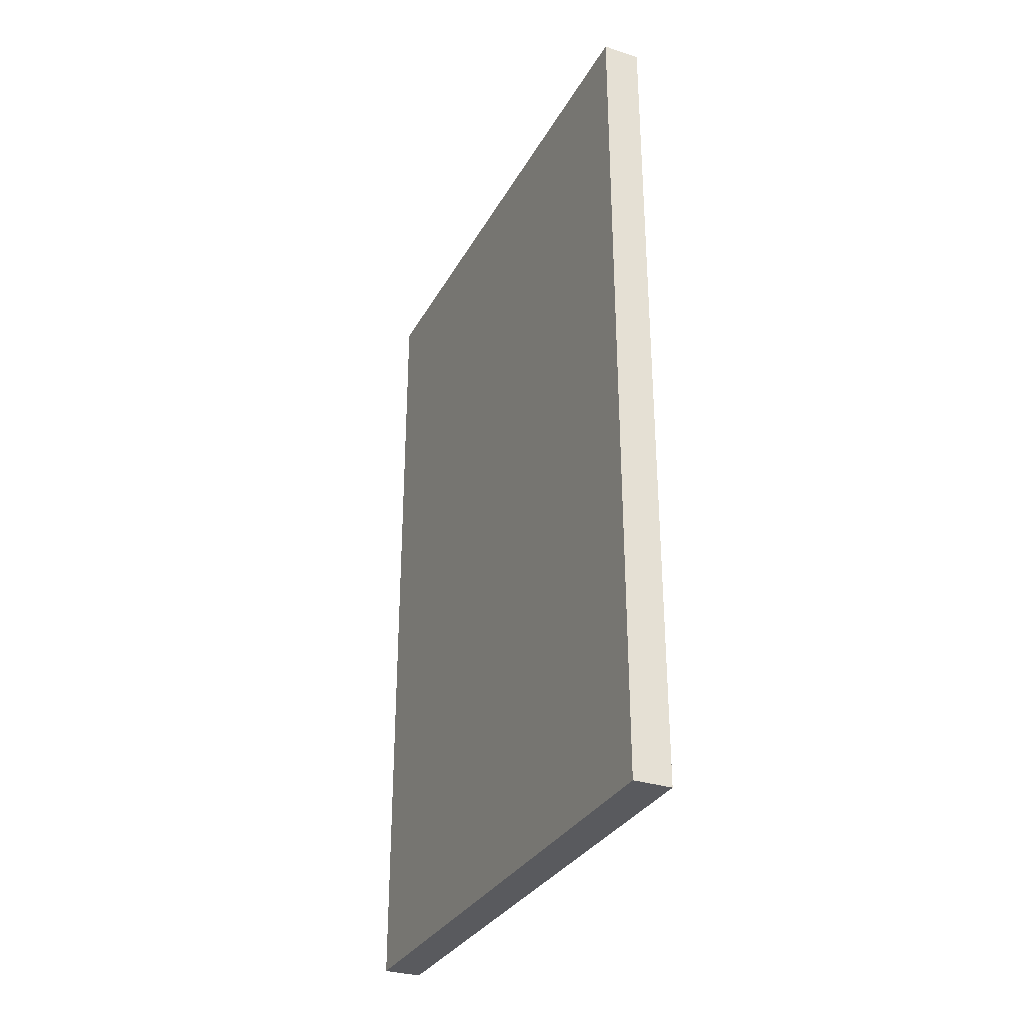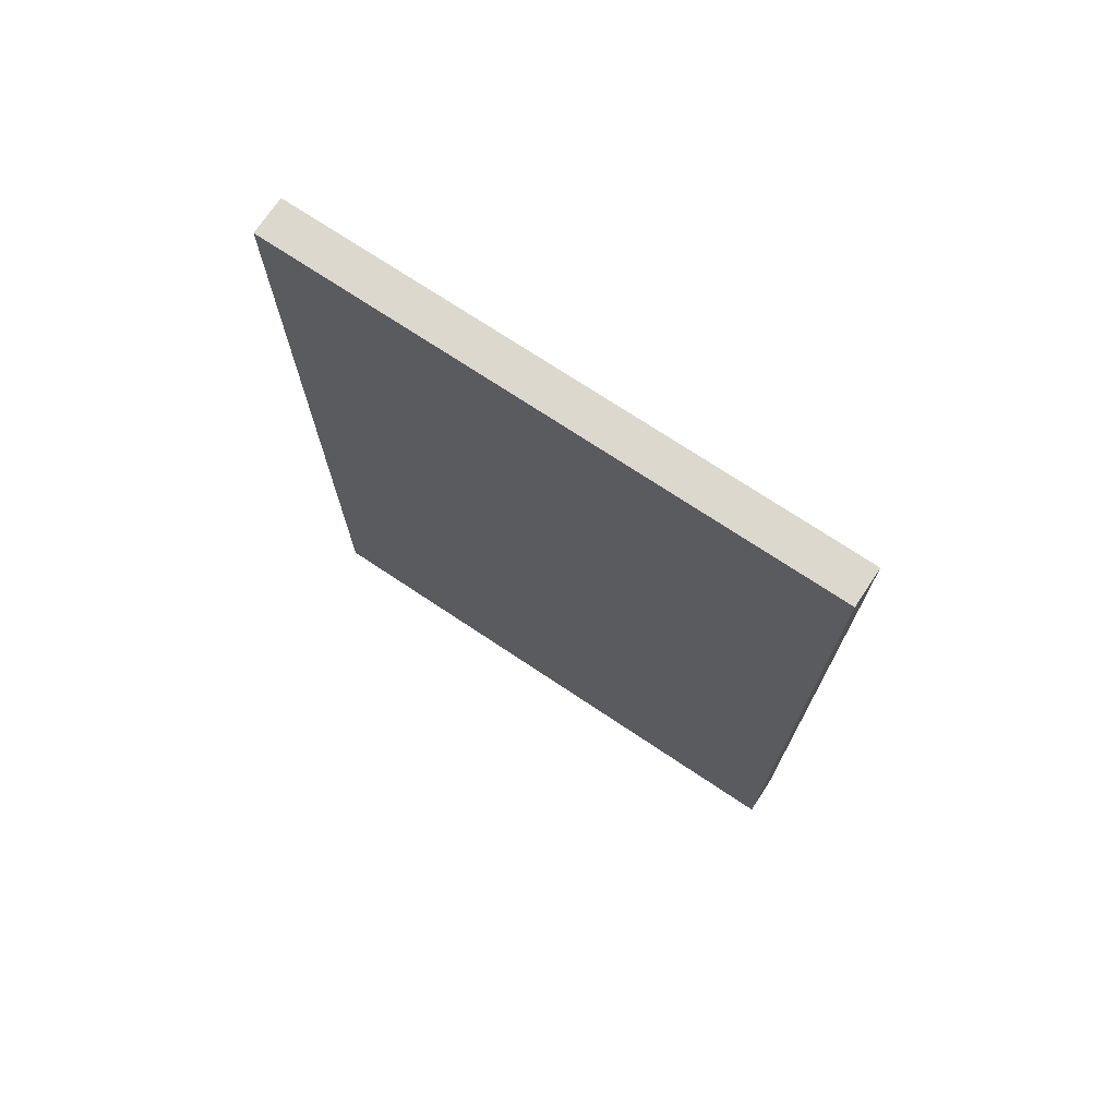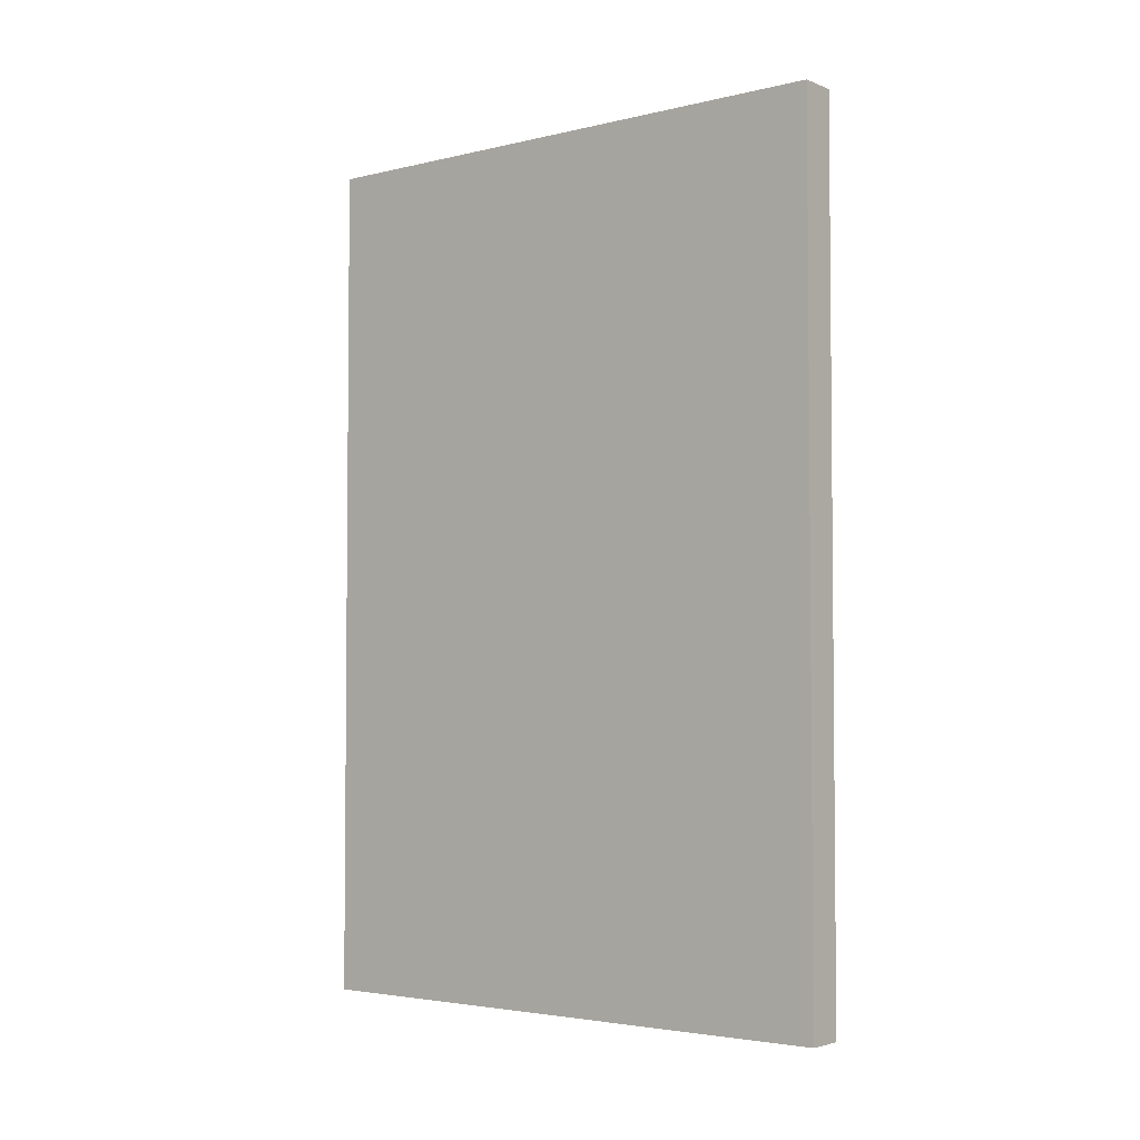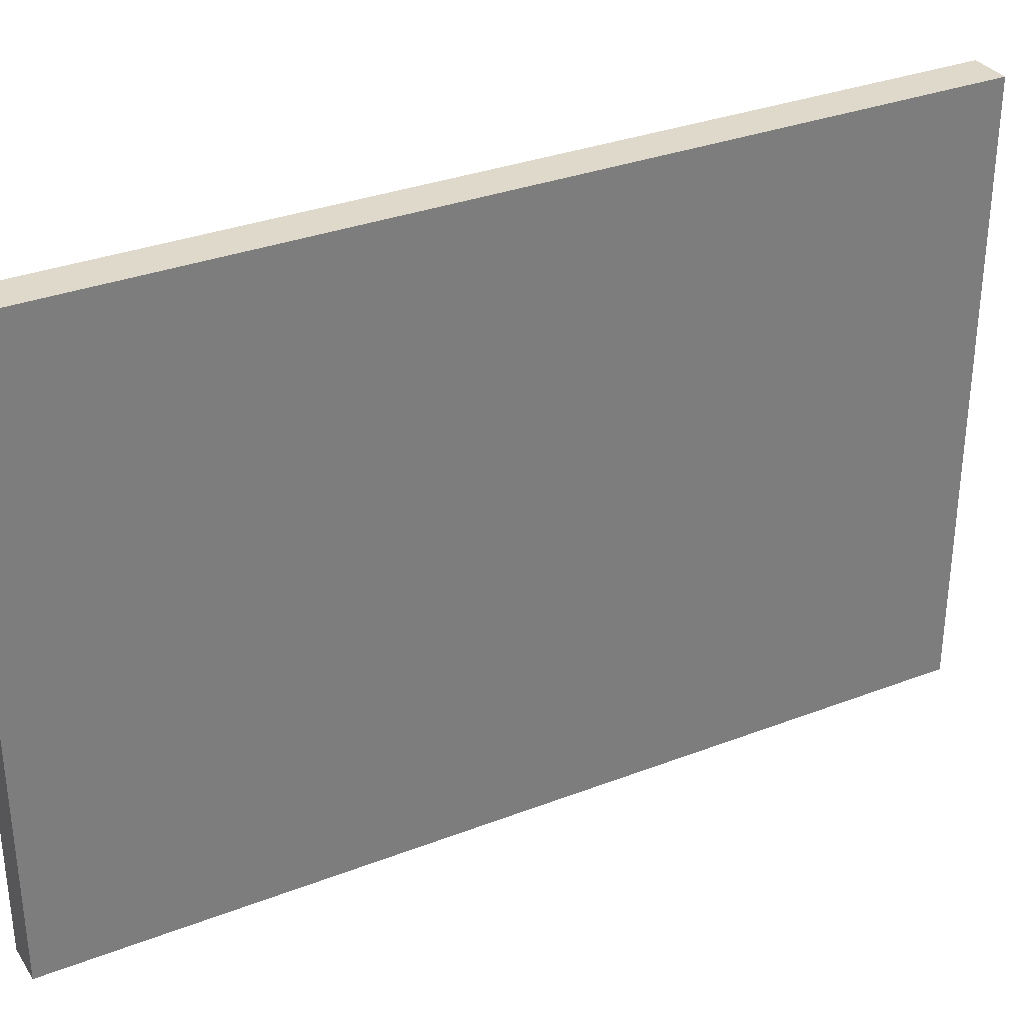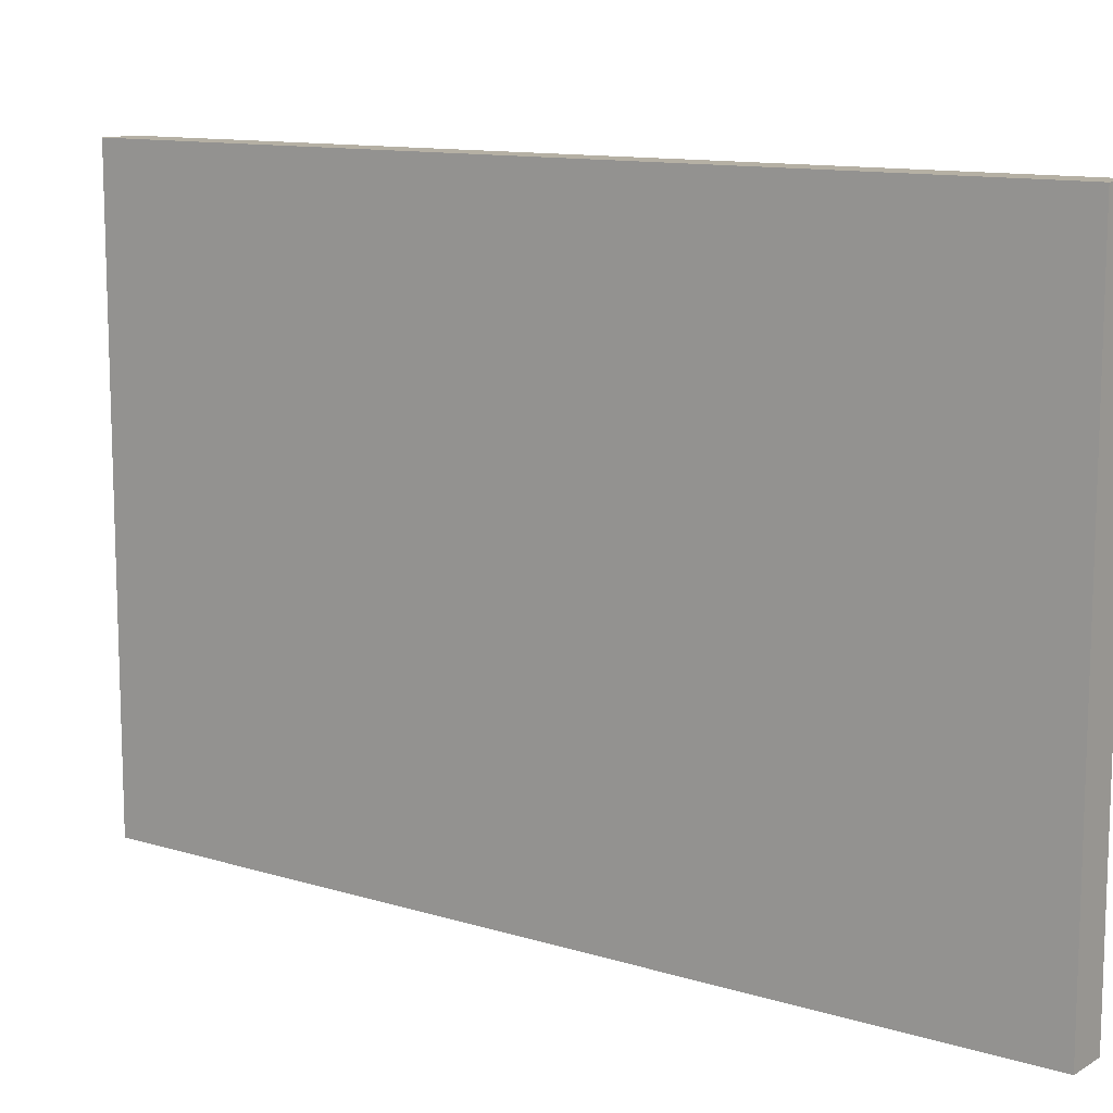
<metadata>
{"format":"obj","ext":"obj","renderer":"f3d","projection":"perspective","resolution":1024,"background":"white","views":[{"elev":-31.5,"azim":155.4,"up":"+Z"},{"elev":72.5,"azim":-56.3,"up":"+Z"},{"elev":-3.5,"azim":128.4,"up":"+Z"},{"elev":32.3,"azim":61.7,"up":"+Y"},{"elev":11.6,"azim":-53.5,"up":"+Y"}]}
</metadata>
<code>
v 15 155 210.5
v 15 122.3 177
v 5 38.42 15.71
v 15 75.92 181.3
v 5 16.66 52.84
v 5 78.88 214.9
v 15 145.4 40.27
v 15 49.56 0
v 5 76.62 186.3
v 5 145.2 156.9
v 5 13.02 200.4
v 15 14.63 213
v 15 143.5 216.6
v 15 96.92 0
v 5 69.2 209.7
v 15 140.2 120.3
v 15 19.15 73.35
v 15 94.33 97.24
v 5 68.05 27.23
v 5 35.71 143.7
v 15 146.1 74.57
v 15 124.9 72.56
v 15 29.97 94.19
v 15 93.77 11.33
v 15 51.55 51.24
v 15 87.63 184.2
v 5 127 206.9
v 15 123.1 206.4
v 5 65.07 0
v 15 96.06 139.5
v 8.665 5 72.65
v 5 114.9 30.7
v 15 92.25 119.2
v 5 69 123.5
v 5 155 20.62
v 15 136.8 204.7
v 15 61.44 97.93
v 5 117.3 115.8
v 5 84.55 201.9
v 5 46.72 151.1
v 15 115.3 146.5
v 15 74.63 59.09
v 15 35.59 189
v 5 28.5 225
v 5 5 80.01
v 15 5 30.44
v 15 135.5 83.27
v 15 73.17 194.4
v 5 91.1 10.49
v 15 113.5 225
v 5 103.7 225
v 5 35.59 116.7
v 15 114.5 50.27
v 5 136.2 0
v 5 79.68 37.08
v 5 55.15 21.44
v 15 36.01 77.06
v 5 46.18 0
v 15 64.14 46.02
v 15 62.62 28.08
v 15 107.2 68.94
v 5 101.4 196.1
v 5 115.8 157
v 15 111.9 0
v 5 105.7 86.04
v 5 135.3 225
v 15 22.51 149.2
v 15 33.28 50.66
v 15 155 48.82
v 15 60 163
v 10.25 5 17.36
v 15 5 121.2
v 5 80.71 153.1
v 5 23.16 158.6
v 10.08 145.1 0
v 5 76.07 72.04
v 5 108 14.18
v 9.833 155 92.32
v 5 60.51 160.6
v 15 79.67 98.7
v 5 125.1 59.7
v 15 103.4 20.34
v 15 26.5 169
v 5 155 187.1
v 15 60.02 64.97
v 9.772 56.15 0
v 15 155 143.5
v 5 155 97.84
v 15 5 85.37
v 5 5 209.2
v 15 155 225
v 5 49.74 130.5
v 15 128.9 38.89
v 15 5 200.5
v 15 75.01 225
v 5 116.8 136.3
v 15 5 225
v 10.2 143.8 225
v 15 155 0
v 5 101.3 124.3
v 5 120.1 225
v 5 155 225
v 15 111.5 192.7
v 15 15.45 0
v 9.835 155 13.01
v 5 90.02 182.6
v 15 46.21 15.45
v 5 155 0
v 5 52.53 112.6
v 15 78.1 150.6
v 5 5 96.69
v 15 125.3 116.6
v 15 5 0
v 15 5 139.8
v 15 99.99 177.7
v 5 5 225
v 10.01 5 154.4
v 15 54.59 147.8
v 5 5 0
v 5 66.29 199.3
v 5 59.55 78.89
v 5 61.32 39.3
v 15 36.97 225
v 15 64.08 0
v 15 142.9 187.9
v 15 98.02 158
v 15 22.74 225
v 15 26.81 13.08
v 15 132.4 136.1
v 15 155 67.05
v 5 5 111.9
v 5 135.6 164.9
v 5 135.1 106.3
v 15 77.13 39.23
v 15 80.82 168.1
v 5 119.9 174.4
v 5 5 129.7
v 9.934 5 194.5
v 5 19.46 212.7
v 15 117.5 84.08
v 5 68.2 107.2
v 15 5 161.5
v 5 16.79 21.62
v 15 68.38 139.8
v 5 68.6 54.99
v 5 5 147.4
v 15 93.36 198.9
v 5 139.2 196.2
v 15 155 105.4
v 5 155 58.39
v 5 76.81 14.11
v 5 65.61 225
v 5 106.9 57.74
v 5 155 169.7
v 5 5 61.38
v 5 34.84 202
v 5 92.61 23.82
v 5 5 42.29
v 5 16.86 34.06
v 5 137.4 180.7
v 5 37.09 184
v 15 5 49.75
v 5 23.81 104.7
v 15 19.35 38.97
v 5 42.02 82.34
v 15 155 178.1
v 15 155 12.34
v 15 155 196
v 15 79.59 129.6
v 5 155 37.55
v 15 41.8 137.5
v 15 54.99 225
v 5 37.01 62.76
v 5 54.09 177.2
v 5 24.44 135.6
v 5 139.2 48.33
v 15 60.2 129.7
v 15 34.89 0
v 15 31.82 26.08
v 5 79.89 0
v 5 74.73 171.3
v 15 108.3 109.2
v 5 53.76 213.1
v 5 5 24.49
v 5 85.37 225
v 15 89.78 81.27
v 15 90.46 215.2
v 15 105.7 210
v 5 155 78.18
v 9.767 15.38 225
v 15 106.2 89.68
v 5 34.74 29.09
v 15 5 66.14
v 15 82.81 0
v 5 94.94 163.2
v 5 155 134.5
v 5 44.52 225
v 15 42.17 99.4
v 5 5 168.9
v 5 99.02 0
v 5 50.11 194.9
v 15 42.84 64.64
v 15 135.6 153.3
v 5 66.8 140.3
v 15 52.51 81.65
v 15 22.51 59.45
v 15 155 28.63
v 5 135.4 32.64
v 15 111.7 128
v 15 137.8 20.33
v 5 135.1 144.1
v 5 55.65 95.18
v 15 94.34 225
v 15 140.5 56.87
v 5 126.2 16.25
v 5 143.7 19.82
v 15 123.9 57.55
v 15 138.7 170.1
v 5 87.07 55.04
v 5 38.95 99.45
v 15 22.04 130
v 15 134.1 0
v 15 45.68 177.2
v 15 62.58 178.1
v 15 17.18 21.06
v 5 98.93 41.21
v 15 81.38 22.32
v 5 120 95.79
v 5 86.84 111.6
v 5 48.17 45.27
v 15 78.74 208.4
v 15 70.29 80.02
v 5 73.9 92.19
v 5 101.2 142.4
v 5 38.26 169.2
v 15 17.3 181.6
v 5 129.1 125.6
v 5 102.9 104
v 15 117.6 163.4
v 5 18.89 120.1
v 5 97.11 68.88
v 5 22.86 88.43
v 15 37.76 157.4
v 15 69.32 113.3
v 15 155 88.23
v 5 30.97 45.22
v 5 52.48 66.59
v 15 123.4 99.42
v 15 111.2 34.95
v 15 63 209.4
v 5 22.08 71.56
v 15 45.15 207.4
v 15 155 126.6
v 15 99.13 50.51
v 5 117.2 45.55
v 15 44.3 35.99
v 15 70.09 11.49
v 5 119.4 74.7
v 5 89.8 88.84
v 5 118.9 0
v 15 51.54 116
v 15 20.71 110.8
v 5 139.8 71.18
v 15 155 160.6
v 15 139.3 101.6
v 15 129 189.5
v 15 86.43 50.19
v 15 129.7 225
v 15 26.4 203.1
v 15 54.35 193
v 5 155 150.3
v 5 22.33 178.5
v 15 5 103.5
v 5 27.1 0
v 15 35.7 118.7
v 5 22.68 193.6
v 5 85.23 135.1
v 15 5 16.62
v 5 94.54 214.1
v 15 121.3 18.8
v 15 5 180.4
v 5 61.89 186.6
v 5 104.8 176.5
v 15 18.86 90.74
v 5 142.2 125
v 5 23.41 12.52
v 5 142.5 212
v 15 93.81 36
v 15 88.13 66.23
v 5 109.6 210.8
v 5 155 204.4
v 5 119.5 191.7
v 11.36 5 92.24
v 5 155 114.9
v 5 137.2 87.69
v 5 5 187.6
f 168 1 36
f 168 291 1
f 224 4 48
f 6 15 152
f 185 6 152
f 214 93 7
f 8 86 124
f 181 9 106
f 10 211 132
f 139 276 11
f 296 11 276
f 97 12 127
f 13 268 36
f 14 200 64
f 64 24 14
f 39 120 15
f 15 120 183
f 129 16 253
f 193 17 89
f 92 175 20
f 74 20 175
f 245 47 21
f 214 21 47
f 64 82 24
f 42 232 85
f 57 205 198
f 242 165 251
f 228 133 295
f 126 30 41
f 287 27 66
f 287 291 148
f 4 26 48
f 120 39 9
f 134 227 288
f 160 292 148
f 271 211 10
f 203 218 239
f 84 160 148
f 221 275 171
f 156 139 44
f 35 170 207
f 99 167 222
f 116 44 139
f 150 170 176
f 265 149 16
f 172 95 152
f 269 127 12
f 266 36 28
f 253 16 149
f 39 6 279
f 245 21 130
f 51 101 290
f 80 232 186
f 76 145 247
f 226 219 153
f 175 240 137
f 171 118 243
f 56 230 122
f 137 131 72
f 282 201 120
f 88 295 133
f 294 285 196
f 160 136 292
f 243 83 67
f 43 269 236
f 68 164 256
f 137 146 175
f 199 272 74
f 226 32 157
f 153 255 226
f 83 236 142
f 57 17 206
f 67 83 142
f 75 222 54
f 100 96 38
f 214 7 69
f 74 235 40
f 137 114 146
f 275 262 198
f 114 67 142
f 195 181 106
f 230 56 192
f 145 230 247
f 239 2 115
f 273 262 72
f 51 50 101
f 27 290 101
f 159 143 184
f 194 257 124
f 53 217 61
f 19 122 55
f 58 56 29
f 260 64 200
f 203 264 218
f 138 296 281
f 285 294 133
f 284 89 17
f 87 129 253
f 258 81 153
f 45 31 89
f 135 26 4
f 189 130 150
f 146 199 74
f 295 263 258
f 54 215 216
f 191 61 140
f 210 280 222
f 129 209 112
f 260 215 54
f 69 207 170
f 294 196 253
f 87 203 129
f 150 176 263
f 34 141 109
f 43 252 269
f 255 32 226
f 155 31 45
f 70 118 110
f 47 245 265
f 158 159 184
f 59 25 256
f 112 248 265
f 217 22 61
f 161 174 235
f 165 220 212
f 246 192 159
f 134 60 227
f 182 33 18
f 286 119 143
f 35 216 170
f 116 90 97
f 190 127 44
f 126 110 30
f 119 113 71
f 41 129 203
f 81 258 263
f 202 25 85
f 59 60 134
f 109 141 212
f 76 219 145
f 207 7 210
f 193 162 206
f 47 22 214
f 198 261 275
f 278 71 113
f 143 159 192
f 70 110 135
f 162 46 164
f 221 171 67
f 250 231 95
f 218 166 125
f 202 85 205
f 178 58 8
f 227 194 24
f 186 61 191
f 44 197 156
f 220 163 52
f 93 249 280
f 252 43 270
f 124 107 8
f 63 132 211
f 87 253 196
f 66 102 287
f 57 198 23
f 113 104 278
f 157 49 151
f 194 124 180
f 97 190 116
f 172 197 123
f 166 218 264
f 285 211 196
f 53 93 217
f 55 145 219
f 71 46 184
f 104 128 225
f 34 204 277
f 121 247 165
f 76 241 219
f 172 250 95
f 119 71 184
f 88 78 189
f 37 198 205
f 91 268 13
f 84 148 291
f 73 277 204
f 82 64 280
f 194 227 257
f 67 114 221
f 154 132 160
f 123 44 127
f 60 256 107
f 283 62 292
f 287 148 27
f 138 94 90
f 100 229 277
f 91 13 1
f 291 102 1
f 261 177 171
f 101 66 27
f 192 3 286
f 186 191 18
f 246 5 173
f 217 214 22
f 205 85 232
f 148 292 27
f 13 36 1
f 8 107 178
f 150 69 170
f 162 193 155
f 81 263 176
f 74 175 146
f 143 192 286
f 142 117 114
f 49 157 77
f 59 85 25
f 29 151 180
f 234 100 277
f 193 89 31
f 111 131 163
f 194 200 14
f 39 15 6
f 260 54 222
f 237 285 133
f 254 267 288
f 267 254 289
f 185 279 6
f 242 251 45
f 195 283 63
f 225 278 104
f 224 48 270
f 88 294 149
f 293 273 111
f 105 35 207
f 174 161 201
f 60 59 256
f 125 266 218
f 273 293 89
f 44 116 190
f 34 277 229
f 83 243 223
f 244 80 33
f 196 271 87
f 146 117 199
f 97 90 94
f 38 133 228
f 156 201 161
f 199 296 272
f 86 8 58
f 98 66 268
f 274 104 119
f 250 270 48
f 182 209 33
f 64 260 222
f 248 191 140
f 37 80 244
f 281 142 236
f 291 287 102
f 251 5 155
f 240 163 131
f 117 146 114
f 227 24 82
f 109 92 34
f 73 181 195
f 178 107 128
f 153 241 258
f 181 73 79
f 241 153 219
f 212 233 121
f 241 259 65
f 202 206 68
f 187 95 231
f 158 162 155
f 176 255 81
f 49 180 151
f 59 42 85
f 103 266 28
f 182 112 209
f 262 23 198
f 89 293 45
f 271 10 154
f 76 233 259
f 86 29 124
f 84 154 160
f 193 206 17
f 33 169 244
f 149 78 88
f 154 84 166
f 229 238 259
f 73 195 234
f 200 194 180
f 29 86 58
f 118 70 243
f 111 45 293
f 154 264 271
f 102 98 91
f 171 243 67
f 163 242 111
f 117 142 199
f 199 281 296
f 162 158 46
f 227 82 288
f 65 259 238
f 72 114 137
f 133 38 237
f 230 246 173
f 108 105 99
f 255 153 81
f 206 164 68
f 261 171 275
f 50 268 101
f 175 92 52
f 88 189 295
f 92 20 40
f 70 224 223
f 220 52 109
f 270 223 224
f 50 188 28
f 186 18 80
f 218 266 2
f 228 65 238
f 53 61 254
f 152 15 183
f 100 38 238
f 240 52 163
f 57 284 17
f 195 106 283
f 140 22 47
f 39 62 106
f 129 112 16
f 156 161 276
f 79 235 174
f 112 265 16
f 155 45 251
f 161 235 272
f 296 138 90
f 264 87 271
f 158 5 159
f 64 222 280
f 269 12 94
f 110 169 30
f 9 181 282
f 156 276 139
f 73 204 79
f 96 100 234
f 97 127 190
f 33 30 169
f 103 2 266
f 125 168 36
f 125 166 168
f 289 254 61
f 249 53 254
f 57 206 202
f 176 170 208
f 262 284 23
f 32 255 208
f 60 107 257
f 209 129 41
f 96 63 211
f 207 210 167
f 281 94 138
f 268 91 98
f 154 10 132
f 237 211 285
f 109 212 220
f 151 29 56
f 121 165 212
f 223 43 83
f 173 251 165
f 95 213 185
f 46 225 164
f 32 215 77
f 200 77 260
f 208 216 215
f 270 250 252
f 274 58 178
f 214 217 93
f 19 55 151
f 56 19 151
f 166 84 168
f 197 172 152
f 220 242 163
f 221 262 275
f 72 221 114
f 99 222 75
f 147 48 26
f 106 9 39
f 80 18 33
f 126 135 110
f 208 170 216
f 182 191 248
f 118 177 144
f 207 167 105
f 55 219 226
f 92 204 34
f 184 46 158
f 232 42 289
f 92 40 204
f 91 1 102
f 51 290 279
f 249 288 82
f 279 62 39
f 14 24 194
f 34 229 141
f 141 229 233
f 57 23 284
f 295 258 228
f 3 192 56
f 56 122 19
f 197 44 123
f 37 205 232
f 224 135 4
f 37 232 80
f 96 234 63
f 88 133 294
f 82 280 249
f 94 236 269
f 83 43 236
f 237 96 211
f 96 237 38
f 50 28 268
f 228 238 38
f 177 261 244
f 238 229 100
f 37 261 198
f 203 239 41
f 70 223 243
f 126 41 239
f 147 26 115
f 40 79 204
f 131 137 240
f 220 165 242
f 37 244 261
f 78 245 189
f 230 192 246
f 208 215 32
f 173 247 230
f 74 40 20
f 134 267 42
f 79 40 235
f 130 214 69
f 179 225 128
f 213 188 50
f 249 254 288
f 207 69 7
f 104 274 178
f 103 28 188
f 185 213 51
f 249 93 53
f 103 147 115
f 101 268 66
f 41 30 209
f 130 189 245
f 50 51 213
f 126 239 115
f 185 152 95
f 149 245 78
f 201 156 183
f 126 115 135
f 99 75 108
f 76 247 121
f 108 75 54
f 76 121 233
f 120 9 282
f 33 209 30
f 179 107 256
f 95 187 213
f 251 173 5
f 123 252 172
f 172 252 250
f 179 256 164
f 264 154 166
f 124 257 107
f 72 131 273
f 103 115 2
f 257 227 60
f 65 258 241
f 65 228 258
f 176 208 255
f 256 25 68
f 259 233 229
f 241 76 259
f 89 284 273
f 221 72 262
f 150 263 189
f 295 189 263
f 218 2 239
f 203 87 264
f 235 74 272
f 149 265 245
f 47 265 248
f 51 279 185
f 42 267 289
f 62 290 292
f 135 115 26
f 127 269 123
f 123 269 252
f 223 270 43
f 276 272 296
f 119 286 274
f 177 244 169
f 113 119 104
f 97 94 12
f 272 276 161
f 248 140 47
f 157 151 55
f 140 61 22
f 139 11 90
f 108 54 216
f 234 277 73
f 46 278 225
f 112 182 248
f 180 124 29
f 214 130 21
f 108 216 35
f 105 108 35
f 202 68 25
f 57 202 205
f 180 49 200
f 280 210 93
f 215 260 77
f 131 111 273
f 28 36 268
f 164 206 162
f 94 281 236
f 174 282 181
f 281 199 142
f 283 106 62
f 145 55 122
f 262 273 284
f 271 196 211
f 283 292 136
f 58 274 3
f 134 288 267
f 289 186 232
f 130 69 150
f 186 289 61
f 169 144 177
f 93 210 7
f 77 157 32
f 290 62 279
f 27 292 290
f 84 291 168
f 63 136 132
f 283 136 63
f 188 187 147
f 157 55 226
f 109 52 92
f 240 175 52
f 118 171 177
f 200 49 77
f 167 99 105
f 179 164 225
f 210 222 167
f 253 149 294
f 66 98 102
f 70 135 224
f 116 139 90
f 296 90 11
f 184 143 119
f 266 125 36
f 48 147 231
f 103 188 147
f 182 18 191
f 31 155 193
f 246 159 5
f 158 155 5
f 45 111 242
f 282 174 201
f 278 46 71
f 187 188 213
f 231 147 187
f 231 250 48
f 152 183 197
f 134 42 59
f 141 233 212
f 247 173 165
f 145 122 230
f 179 128 107
f 197 183 156
f 104 178 128
f 79 174 181
f 183 120 201
f 160 132 136
f 286 3 274
f 118 144 110
f 58 3 56
f 195 63 234
f 169 110 144

</code>
